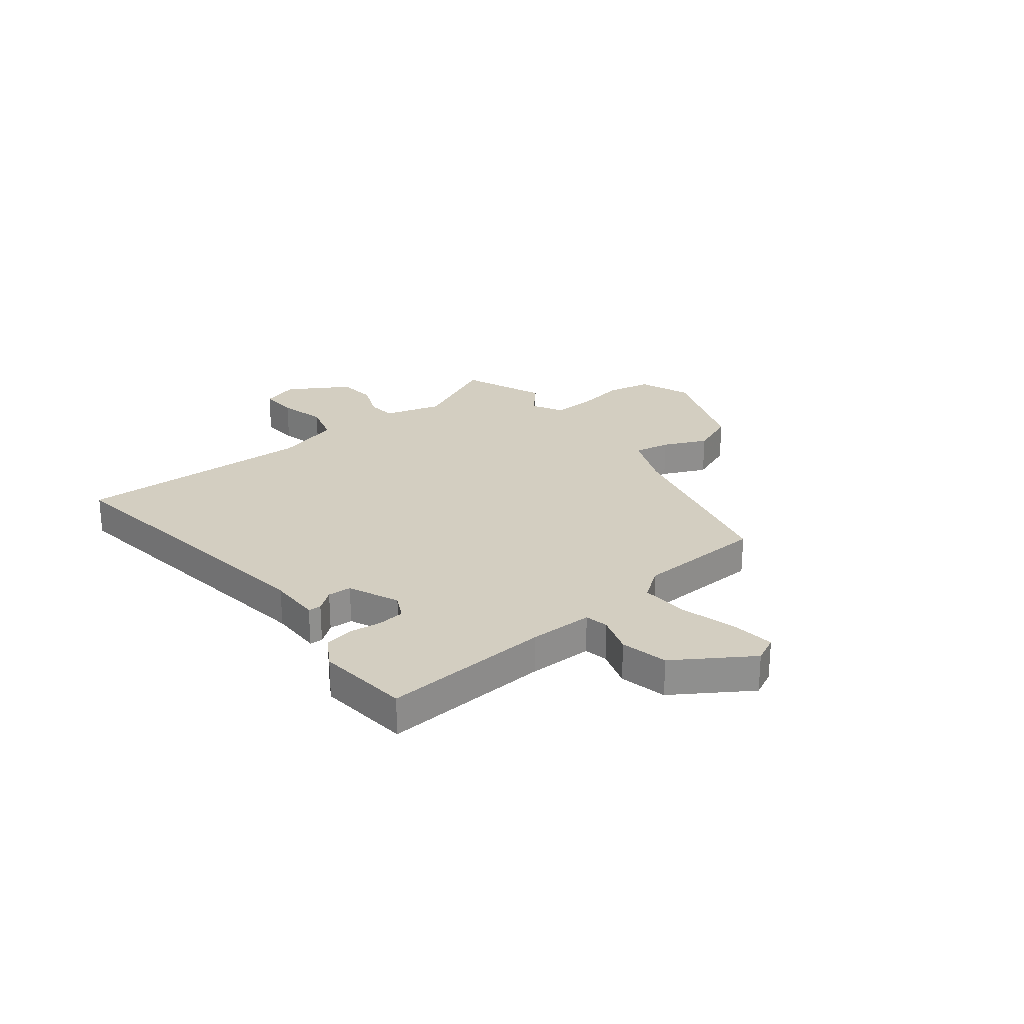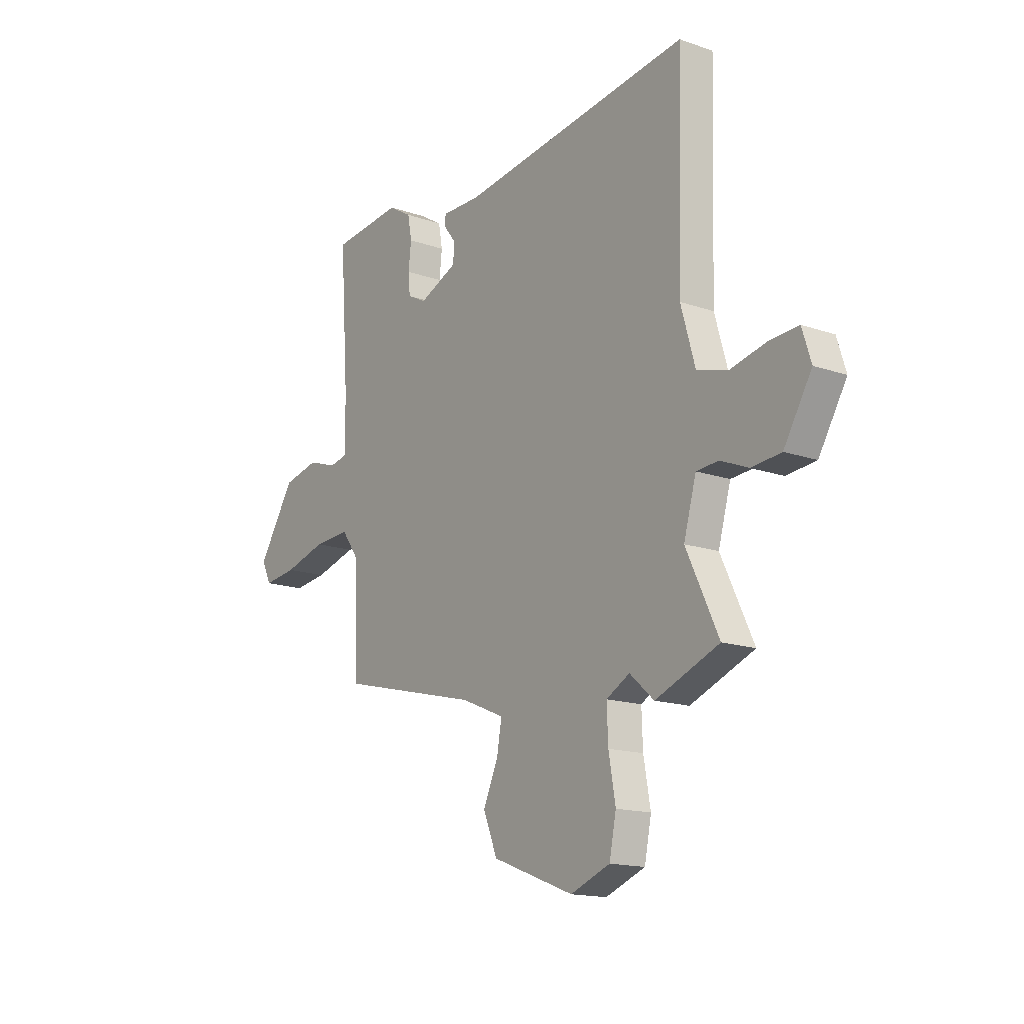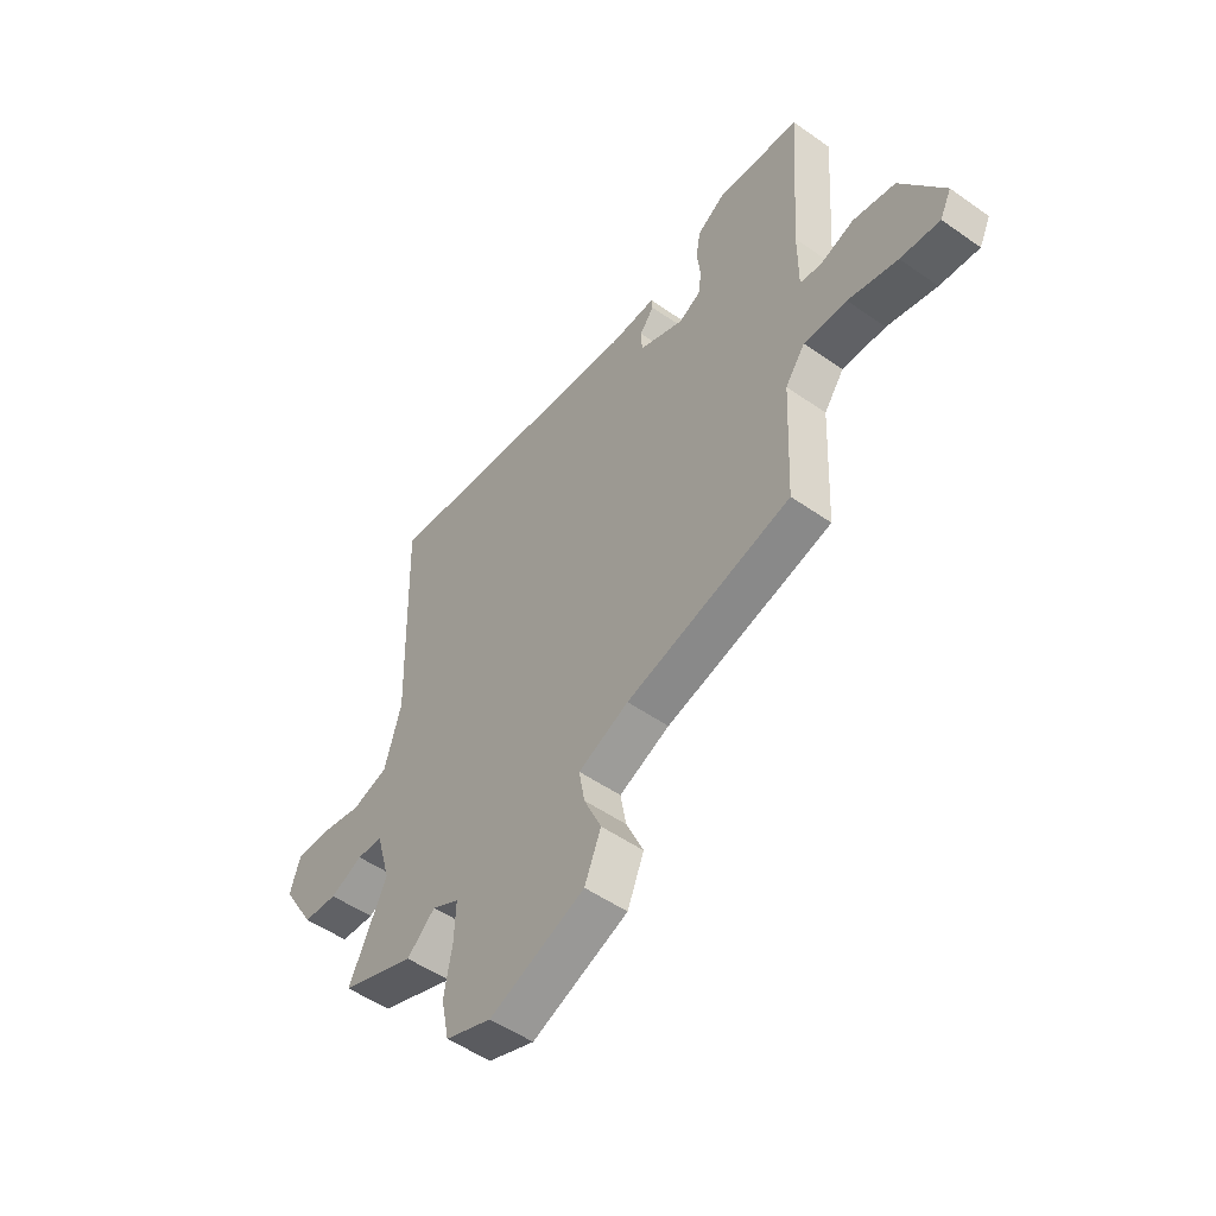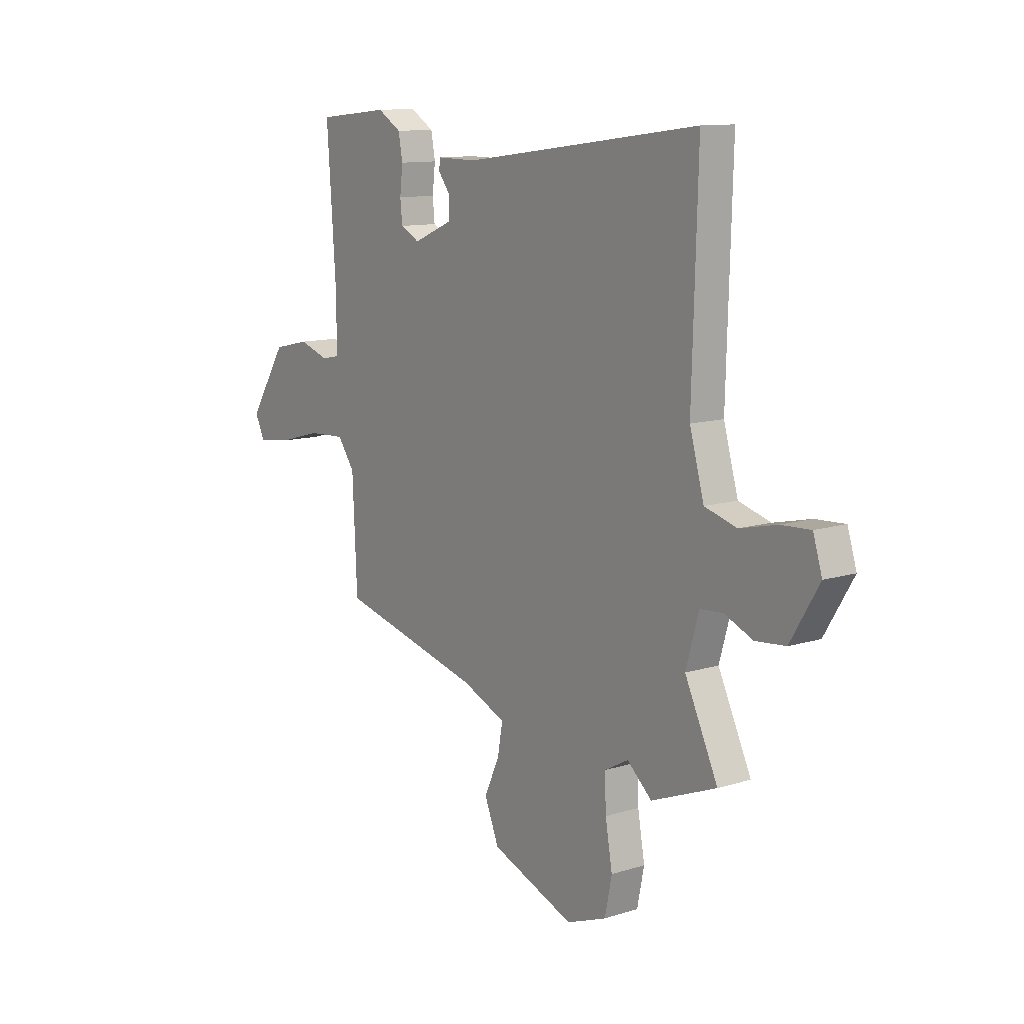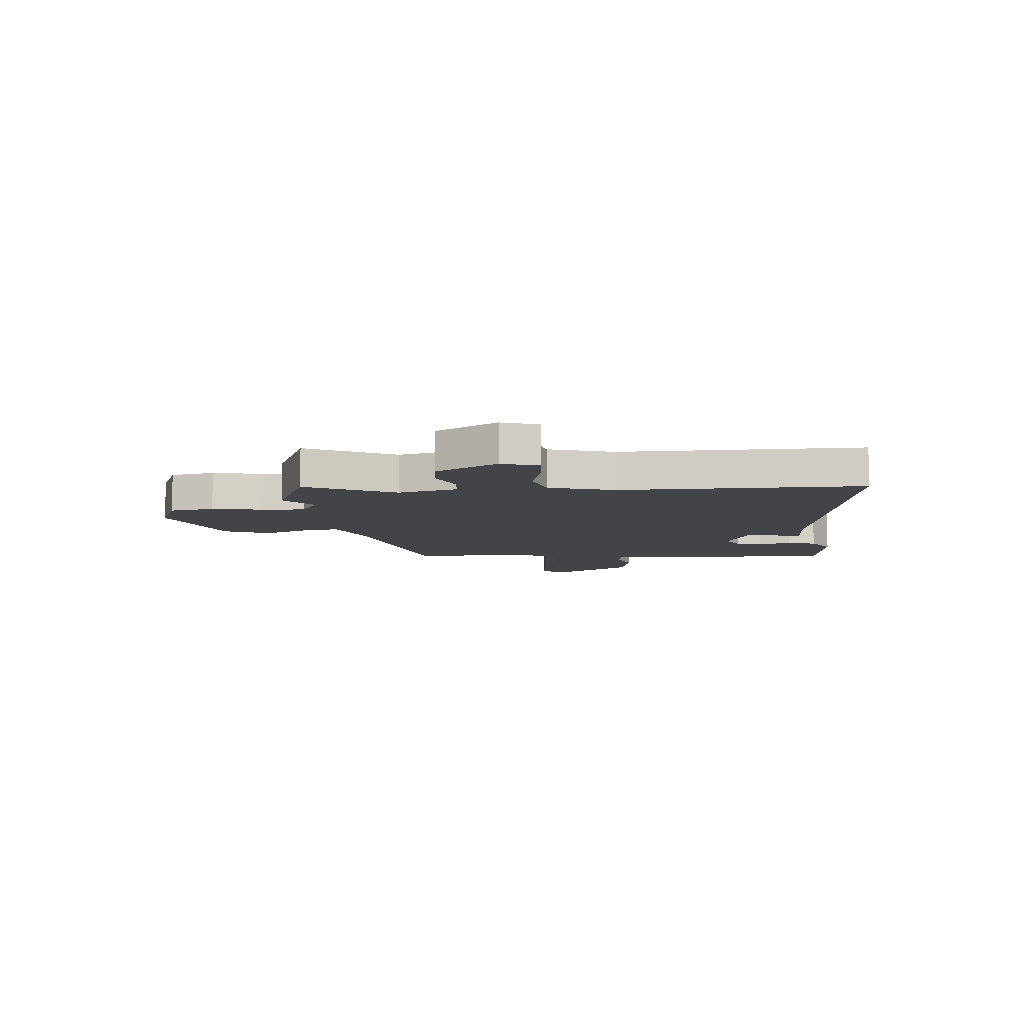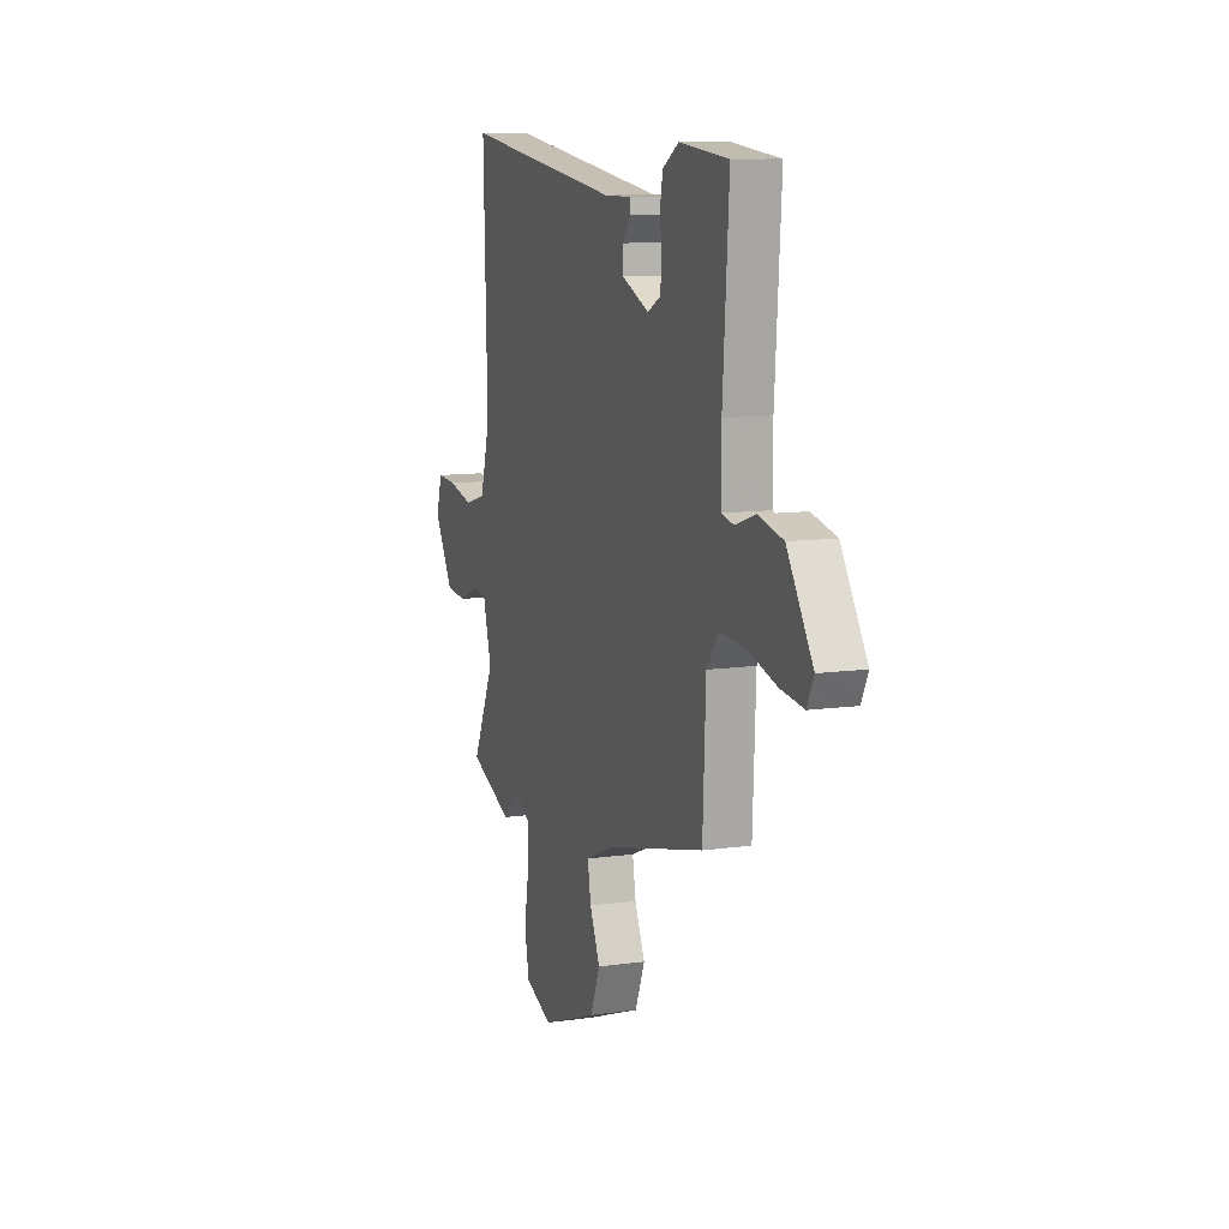
<metadata>
{"format":"obj","ext":"obj","renderer":"f3d","projection":"perspective","resolution":1024,"background":"white","views":[{"elev":25.1,"azim":51.7,"up":"+Y"},{"elev":-15.7,"azim":-125.9,"up":"+Z"},{"elev":-51.6,"azim":52.7,"up":"+Z"},{"elev":11.6,"azim":-126.9,"up":"+Z"},{"elev":-8.3,"azim":-85.9,"up":"+Y"},{"elev":10.6,"azim":70.4,"up":"+Z"}]}
</metadata>
<code>
v -0.487 0.07 0.535
v 0.088 0.07 0.459
v 0.186 0.07 0.46
v 0.188 0.07 0.436
v 0.158 0.07 0.397
v 0.16 0.07 0.352
v 0.256 0.07 0.311
v 0.303 0.07 0.335
v 0.308 0.07 0.385
v 0.301 0.07 0.446
v 0.311 0.07 0.501
v 0.369 0.07 0.536
v 0.545 0.07 0.518
v 0.523 0.07 0.199
v 0.523 0.07 0.079
v 0.567 0.07 0.07
v 0.64 0.07 0.094
v 0.729 0.07 0.074
v 0.821 0.07 -0.068
v 0.797 0.07 -0.117
v 0.714 0.07 -0.107
v 0.609 0.07 -0.078
v 0.518 0.07 -0.073
v 0.476 0.07 -0.131
v 0.465 0.07 -0.374
v 0.115 0.07 -0.46
v 0.008 0.07 -0.505
v 0.02 0.07 -0.573
v 0.057 0.07 -0.655
v 0.022 0.07 -0.74
v -0.181 0.07 -0.817
v -0.279 0.07 -0.779
v -0.296 0.07 -0.696
v -0.279 0.07 -0.6
v -0.276 0.07 -0.521
v -0.334 0.07 -0.489
v -0.394 0.07 -0.542
v -0.552 0.07 -0.479
v -0.472 0.07 -0.311
v -0.503 0.07 -0.202
v -0.558 0.07 -0.198
v -0.627 0.07 -0.227
v -0.7 0.07 -0.22
v -0.769 0.07 -0.106
v -0.747 0.07 -0.036
v -0.676 0.07 -0.04
v -0.586 0.07 -0.061
v -0.509 0.07 -0.039
v -0.474 0.07 0.084
v -0.487 0 0.535
v 0.088 0 0.459
v 0.186 0 0.46
v 0.188 0 0.436
v 0.158 0 0.397
v 0.16 0 0.352
v 0.256 0 0.311
v 0.303 0 0.335
v 0.308 0 0.385
v 0.301 0 0.446
v 0.311 0 0.501
v 0.369 0 0.536
v 0.545 0 0.518
v 0.523 0 0.199
v 0.523 0 0.079
v 0.567 0 0.07
v 0.64 0 0.094
v 0.729 0 0.074
v 0.821 0 -0.068
v 0.797 0 -0.117
v 0.714 0 -0.107
v 0.609 0 -0.078
v 0.518 0 -0.073
v 0.476 0 -0.131
v 0.465 0 -0.374
v 0.115 0 -0.46
v 0.008 0 -0.505
v 0.02 0 -0.573
v 0.057 0 -0.655
v 0.022 0 -0.74
v -0.181 0 -0.817
v -0.279 0 -0.779
v -0.296 0 -0.696
v -0.279 0 -0.6
v -0.276 0 -0.521
v -0.334 0 -0.489
v -0.394 0 -0.542
v -0.552 0 -0.479
v -0.472 0 -0.311
v -0.503 0 -0.202
v -0.558 0 -0.198
v -0.627 0 -0.227
v -0.7 0 -0.22
v -0.769 0 -0.106
v -0.747 0 -0.036
v -0.676 0 -0.04
v -0.586 0 -0.061
v -0.509 0 -0.039
v -0.474 0 0.084
f 44 45 46 47
f 42 43 44 47
f 41 42 47 48
f 40 41 48
f 39 40 48 49
f 36 37 38 39
f 35 36 39 49
f 31 32 33 34
f 31 34 35
f 28 29 30 31
f 27 28 31 35
f 26 27 35 49
f 24 25 26 49
f 19 20 21 22
f 19 22 23
f 16 17 18 19
f 15 16 19 23
f 14 15 23 24
f 9 10 11 12
f 8 9 12 13
f 2 3 4 5
f 2 5 6
f 1 2 6
f 49 1 6 7
f 8 13 14 24
f 7 8 24
f 7 24 49
f 96 95 94 93
f 96 93 92 91
f 97 96 91 90
f 97 90 89
f 98 97 89 88
f 88 87 86 85
f 98 88 85 84
f 83 82 81 80
f 84 83 80
f 80 79 78 77
f 84 80 77 76
f 98 84 76 75
f 98 75 74 73
f 71 70 69 68
f 72 71 68
f 68 67 66 65
f 72 68 65 64
f 73 72 64 63
f 61 60 59 58
f 62 61 58 57
f 54 53 52 51
f 55 54 51
f 55 51 50
f 56 55 50 98
f 73 63 62 57
f 73 57 56
f 98 73 56
f 1 50 51 2
f 2 51 52 3
f 3 52 53 4
f 4 53 54 5
f 5 54 55 6
f 6 55 56 7
f 7 56 57 8
f 8 57 58 9
f 9 58 59 10
f 10 59 60 11
f 11 60 61 12
f 12 61 62 13
f 13 62 63 14
f 14 63 64 15
f 15 64 65 16
f 16 65 66 17
f 17 66 67 18
f 18 67 68 19
f 19 68 69 20
f 20 69 70 21
f 21 70 71 22
f 22 71 72 23
f 23 72 73 24
f 24 73 74 25
f 25 74 75 26
f 26 75 76 27
f 27 76 77 28
f 28 77 78 29
f 29 78 79 30
f 30 79 80 31
f 31 80 81 32
f 32 81 82 33
f 33 82 83 34
f 34 83 84 35
f 35 84 85 36
f 36 85 86 37
f 37 86 87 38
f 38 87 88 39
f 39 88 89 40
f 40 89 90 41
f 41 90 91 42
f 42 91 92 43
f 43 92 93 44
f 44 93 94 45
f 45 94 95 46
f 46 95 96 47
f 47 96 97 48
f 48 97 98 49
f 49 98 50 1

</code>
